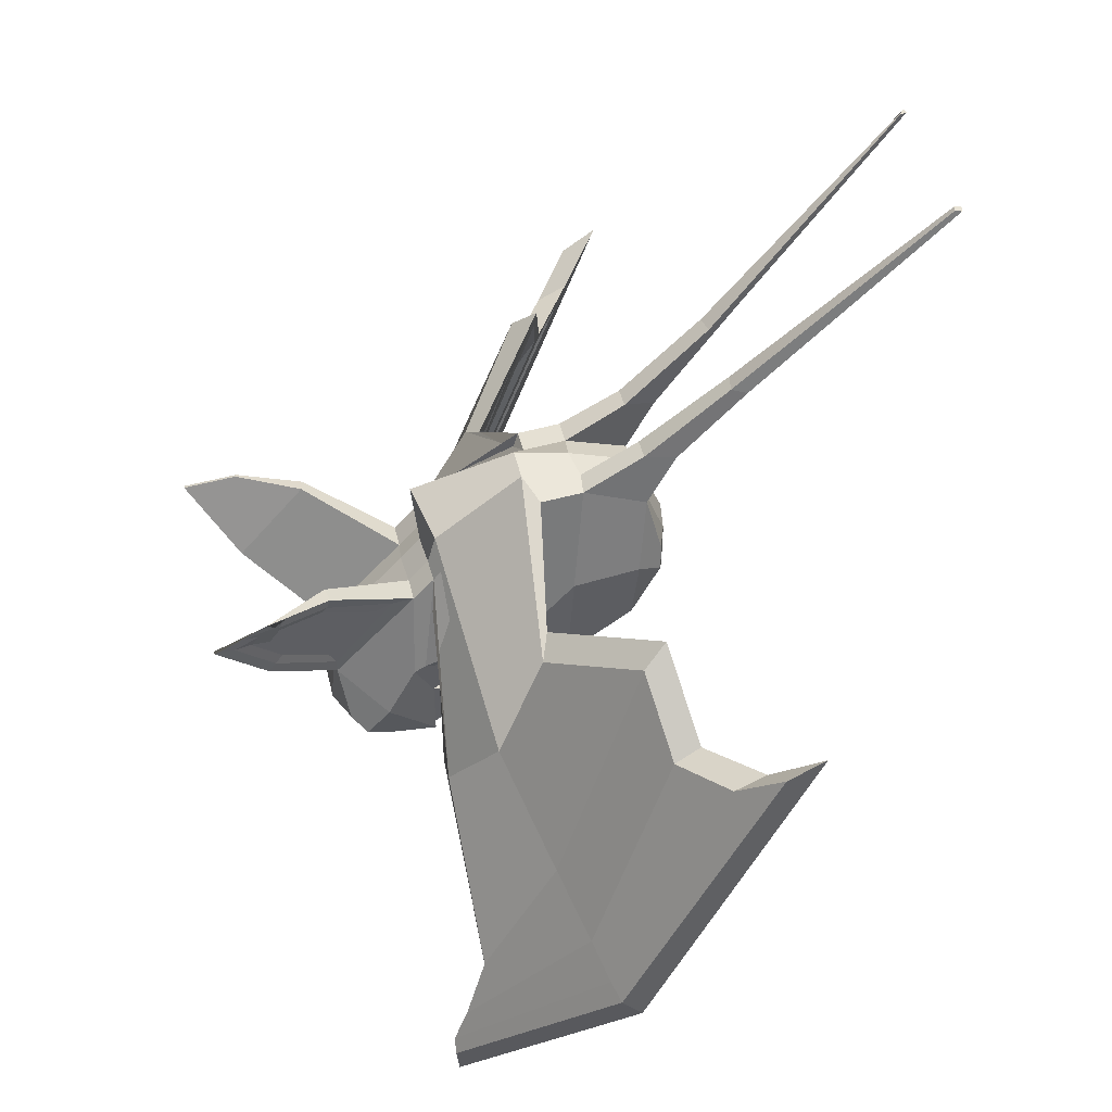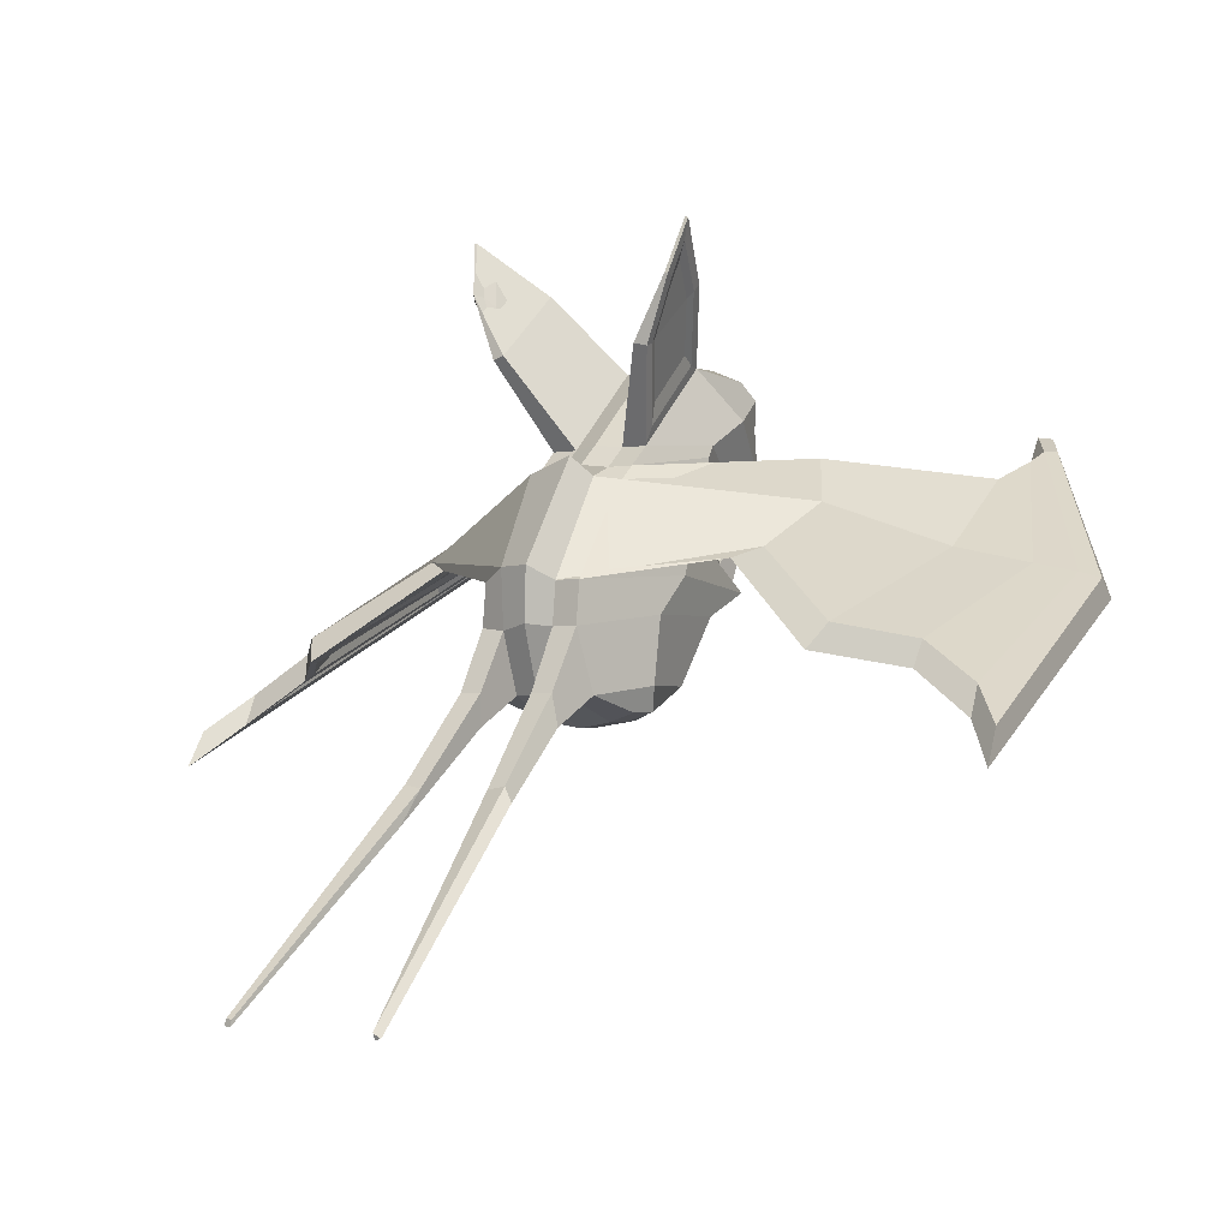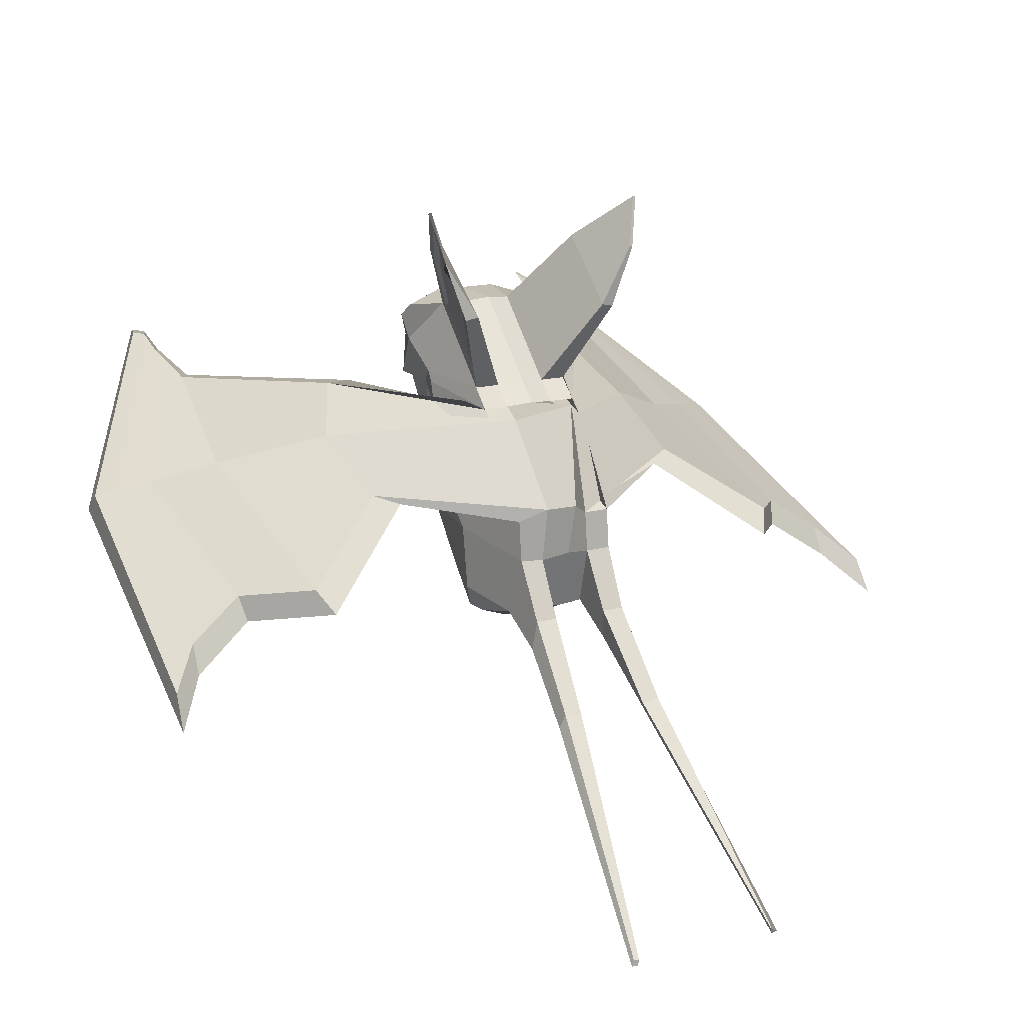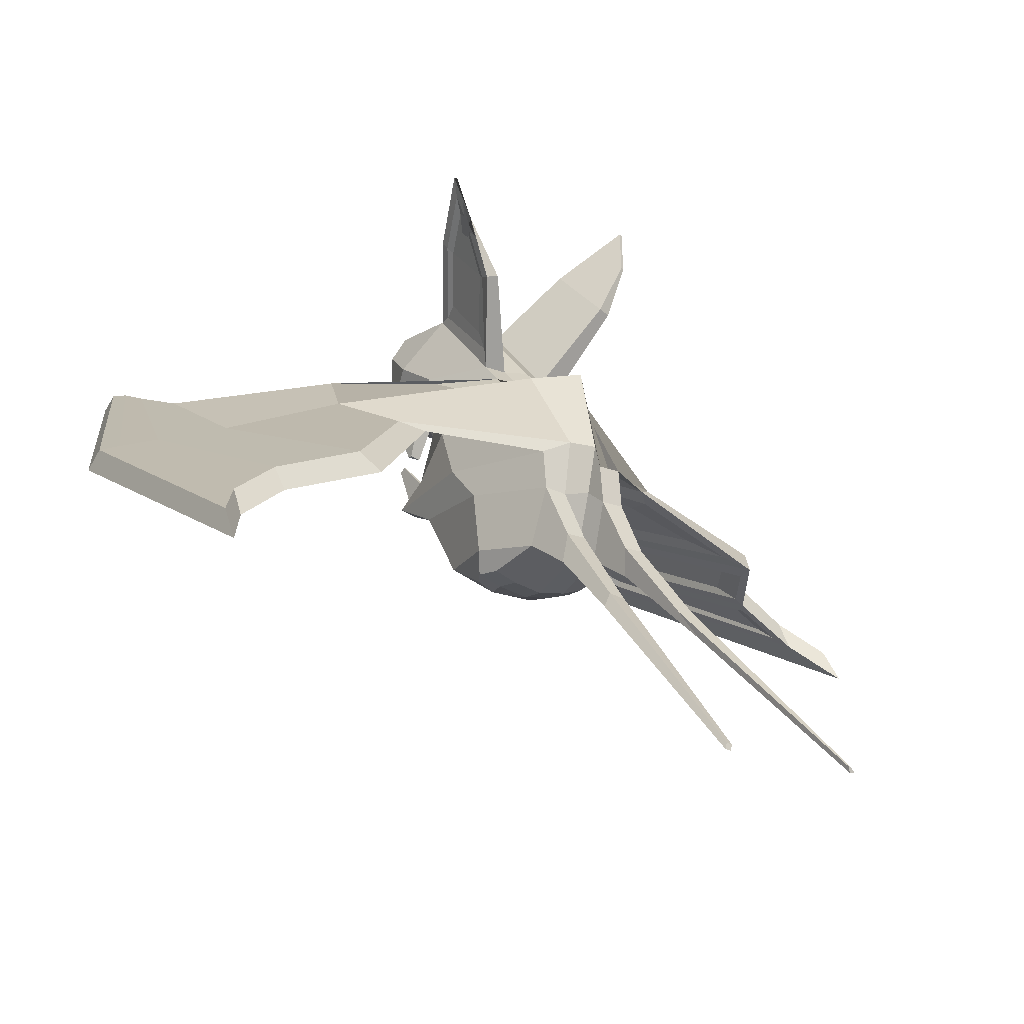
<metadata>
{"format":"obj","ext":"obj","renderer":"f3d","projection":"perspective","resolution":1024,"background":"white","views":[{"elev":41.5,"azim":-102.3,"up":"+Z"},{"elev":-2.2,"azim":37.0,"up":"+Y"},{"elev":16.0,"azim":-28.0,"up":"+Y"},{"elev":-17.7,"azim":-39.2,"up":"+Y"}]}
</metadata>
<code>
o Plane.004
v -0.7553 5.724 -0.1688
v -0.7539 5.361 -0.6854
v -1.016 5.523 0.9879
v -1.015 6.235 0.7092
v -0.7555 5.023 0.03957
v -1.017 4.996 1.533
v -0.6589 4.08 0.5796
v -1.017 4.074 1.671
v -0.6451 3.751 1.197
v -0.9036 3.74 1.545
v -0.7572 8.318 0.3616
v -0.962 8.188 -0.3788
v -0.946 7.967 -0.7557
v -1.013 7.655 -0.3557
v -0.4826 3.607 1.904
v -0.8533 3.729 1.895
v -0.5074 3.618 1.554
v -0.3743 7.585 -1.009
v -0.7546 7.585 -1.01
v -0.5059 8.16 -0.7665
v -1.014 7.268 0.3509
v -0.8138 6.968 -0.989
v -0.7563 6.971 -0.2756
v -1.014 7.11 0.4399
v -0.7667 6.606 2.157
v -0.7596 6.91 1.796
v -0.7625 5.409 2.914
v -0.7625 4.817 2.979
v -0.83 3.944 2.706
v -0.3745 6.982 -1.246
v -0.3762 6.406 0.1319
v -0.7563 6.406 0.1311
v -0.3766 6.971 -0.275
v -0.4788 8.381 -0.3895
v -0.3774 8.318 0.3623
v -0.4153 3.944 2.707
v -0.4409 3.539 3.398
v -0.7995 3.539 3.398
v -0.3759 4.075 0.504
v -0.3751 5.023 0.04057
v -2.026 7.062 -0.4399
v -2.429 7.07 -0.3629
v -0.38 6.921 1.807
v -0.3777 3.629 1.205
v -0.6128 5.413 -0.6249
v -0.6622 6.063 -0.8483
v -0.6371 6.067 -0.8607
v -0.5155 5.431 -0.6726
v -0.4008 6.923 -0.3024
v -0.4697 6.265 -0.6127
v -0.5682 6.323 -0.7527
v -0.4666 6.981 -1.119
v -0.3715 5.592 3.083
v -0.4037 4.776 2.995
v -0.3732 5.353 -0.8189
v -2.287 5.651 1.958
v -2.425 6.381 0.4154
v -0.7598 7.199 1.503
v 0.00023 6.964 1.897
v -0.5069 6.83 2.315
v 0.3213 7.022 2.545
v 0.002833 5.024 0.03946
v 0.003742 5.354 -0.8199
v 0.002955 8.161 -0.7665
v 0.002501 8.382 -0.3895
v 0.08151 5.603 3.145
v -0.0007 4.86 3.069
v 0.001537 3.63 1.204
v 0.002405 4.076 0.5028
v -0.000329 3.951 2.804
v 0.000677 3.529 1.907
v 0.002071 6.972 -0.2754
v 0.003176 6.983 -1.246
v -0.3752 5.724 -0.168
v 0.002728 5.725 -0.1689
v 0.001099 3.54 1.558
v 0.001594 8.361 0.4517
v -0.3793 7.199 1.505
v 0.000572 7.242 1.594
v 0.002171 6.406 0.1312
v 0.003159 7.586 -1.01
v -1.124 9.355 1.109
v -1.071 8.445 2.185
v -1.316 9.31 1.077
v -1.767 10.02 1.95
v -1.72 10.03 1.958
v -1.263 8.4 2.154
v -1.654 9.754 1.872
v -1.517 9.522 1.794
v -1.441 9.163 1.898
v -1.555 9.284 2.009
v -1.601 9.296 2.164
v -1.609 9.194 2.121
v -1.198 8.526 1.891
v -1.237 8.447 1.999
v -0.8159 8.321 0.5854
v -0.7951 7.5 1.504
v -1.311 9.202 1.194
v -0.8868 7.765 1.479
v -1.255 9.101 1.277
v -0.8772 8.436 0.798
v -0.4116 3.974 3.443
v -0.5361 2.783 4.451
v -0.5928 2.315 4.767
v -0.7408 3.974 3.443
v -0.802 2.828 4.441
v -1.199 0.1226 7.162
v -1.114 0.1081 7.165
v -0.8853 2.621 4.412
v -1.23 0.03286 7.164
v -1.137 0.01706 7.167
v -3.875 6.876 -2.765
v -4.086 6.93 -2.417
v -3.875 5.89 -0.6189
v -3.692 5.952 -0.351
v -3.562 5.11 1.845
v -3.651 4.696 2.523
v -2.651 5.783 1.769
v -2.796 6.428 0.3747
v -4.22 7.22 -3.239
v -5.187 5.679 -0.9876
v -4.258 5.95 -0.5417
v -4.015 4.757 2.688
v -3.808 4.419 2.938
v -2.238 6.886 -0.4559
v -2.503 6.626 -0.2415
v -3.576 6.564 -1.542
v -3.708 6.747 -2.308
v -5.698 5.532 -1.263
v -5.704 4.004 2.034
v -4.896 4.557 1.83
v -4.037 7.155 -3.683
v -4.065 7.354 -4.224
v -4.239 7.411 -3.723
v -4.811 4.189 1.97
v -5.7 3.573 2.229
v -6.201 2.985 2.865
v -6.011 5.17 -1.62
v -5.71 5.3 -1.502
v -4.362 7.418 -3.909
v -5.971 5.441 -1.382
v -6.178 3.487 2.58
v -4.206 7.35 -4.433
v -2.613 6.243 0.2776
v -2.522 5.535 1.813
v -4.096 5.84 -0.72
v -2.768 5.633 1.323
v -2.804 6.204 0.2738
v -4.021 6.818 -2.819
v -4.251 5.812 -0.8029
v -4.019 4.423 2.581
v -4.072 6.914 -3.12
v -4.987 5.537 -1.125
v -5.14 5.488 -1.206
v -4.672 4.284 1.941
v -4.186 4.671 2.055
v -4.329 5.874 -0.7375
v -4.169 6.807 -2.654
v -4.94 5.647 -1.005
v -4.128 6.728 -2.406
v -4.706 4.579 1.53
v -4.18 7.102 -3.756
v -5.288 5.439 -1.284
v -4.975 4.15 1.839
v -5.564 5.341 -1.413
v -4.174 7.067 -3.65
v -5.571 3.742 2.007
v -5.569 3.957 1.708
v -5.032 4.327 1.56
v -5.292 5.506 -1.246
v -4.283 7.014 -3.465
v -5.541 5.418 -1.363
v -4.278 6.98 -3.37
v -0.6151 5.673 -0.2714
v -0.5152 5.653 -0.2586
v -0.6628 6.13 -0.7569
v -0.637 6.125 -0.7535
v -0.6649 6.971 -0.3494
v -0.6637 6.99 -1.029
v -0.5899 6.322 -0.6689
v -0.5897 6.324 -0.7429
v 0.7613 5.725 -0.1707
v 1.019 6.237 0.7081
v 1.019 5.524 0.9864
v 0.7613 5.363 -0.6874
v 1.019 4.997 1.531
v 0.7613 5.025 0.03733
v 1.019 4.075 1.669
v 0.6636 4.081 0.5768
v 0.9058 3.741 1.543
v 0.6482 3.752 1.194
v 0.7613 8.319 0.3611
v 1.019 7.656 -0.356
v 0.9526 7.969 -0.756
v 0.9676 8.19 -0.3789
v 0.4839 3.608 1.901
v 0.5095 3.619 1.551
v 0.8546 3.73 1.893
v 0.3808 7.587 -1.011
v 0.5121 8.162 -0.7677
v 0.7613 7.587 -1.011
v 1.019 7.27 0.351
v 0.7613 6.972 -0.2765
v 0.7613 6.994 -1.073
v 1.019 7.111 0.4399
v 0.7613 6.921 1.806
v 0.7627 6.602 2.155
v 0.7613 5.409 2.913
v 0.7613 4.817 2.978
v 0.8295 3.945 2.704
v 0.3808 6.983 -1.247
v 0.3808 6.407 0.1297
v 0.3808 6.972 -0.2765
v 0.7613 6.407 0.1297
v 0.4839 8.382 -0.3906
v 0.3808 8.319 0.3611
v 0.4149 3.945 2.704
v 0.798 3.539 3.396
v 0.4394 3.539 3.396
v 0.3808 4.077 0.5005
v 0.3808 5.025 0.03733
v 0.3808 6.921 1.806
v 2.132 7.109 -0.5493
v 1.727 7.117 -0.5342
v 0.3808 3.63 1.201
v 0.6198 5.415 -0.6273
v 0.5226 5.433 -0.6752
v 0.6442 6.069 -0.8626
v 0.6693 6.064 -0.8502
v 0.4725 6.975 -0.3503
v 0.4725 6.983 -1.12
v 0.5732 6.324 -0.754
v 0.5732 6.324 -0.6701
v 0.3808 5.409 2.913
v 0.3808 4.817 2.978
v 0.3808 5.355 -0.8219
v 2.225 6.401 0.2044
v 2.289 5.675 1.78
v 0.7613 7.199 1.504
v 0.5072 6.764 2.29
v 0.3808 5.725 -0.1707
v 0.3808 7.199 1.504
v 1.069 8.445 2.186
v 1.126 9.356 1.109
v 1.318 9.312 1.079
v 1.719 10.03 1.961
v 1.766 10.02 1.953
v 1.261 8.401 2.155
v 1.653 9.755 1.875
v 1.553 9.285 2.011
v 1.44 9.165 1.9
v 1.516 9.523 1.796
v 1.552 9.309 2.174
v 1.599 9.298 2.166
v 1.235 8.448 2.001
v 1.198 8.527 1.892
v 0.8189 8.331 0.565
v 0.8291 7.45 1.46
v 1.312 9.203 1.195
v 0.8879 7.766 1.48
v 0.8801 8.438 0.7979
v 1.256 9.102 1.278
v 0.4099 3.974 3.441
v 0.6446 2.338 4.744
v 0.5331 2.782 4.449
v 0.739 3.974 3.441
v 0.799 2.828 4.439
v 1.107 0.1073 7.164
v 1.118 0.09983 7.186
v 0.8824 2.621 4.411
v 1.131 0.01623 7.166
v 1.223 0.03205 7.162
v 3.543 6.914 -2.801
v 3.282 6.879 -3.119
v 3.542 5.969 -1.011
v 3.72 4.747 2.164
v 3.552 5.16 1.493
v 3.395 6.029 -0.7218
v 2.63 5.82 1.534
v 2.59 6.474 0.1267
v 3.934 5.892 -0.9119
v 4.792 5.675 -1.488
v 3.572 7.207 -3.634
v 4.089 4.818 2.295
v 3.919 4.474 2.565
v 1.934 6.921 -0.6159
v 3.169 6.77 -2.646
v 3.125 6.618 -1.872
v 2.217 6.668 -0.4476
v 4.844 4.622 1.368
v 5.671 4.075 1.478
v 5.265 5.563 -1.843
v 3.33 7.157 -4.051
v 3.534 7.39 -4.118
v 3.183 7.641 -4.574
v 4.788 4.255 1.5
v 5.691 3.646 1.677
v 5.247 5.358 -2.098
v 5.529 5.212 -2.24
v 6.255 3.065 2.267
v 5.52 5.478 -1.998
v 3.633 7.394 -4.317
v 6.2 3.565 1.977
v 3.302 7.631 -4.801
v 2.399 6.282 0.04585
v 2.509 5.562 1.602
v 3.748 5.925 -1.142
v 2.698 5.664 1.065
v 2.591 6.256 0.0189
v 3.418 6.829 -3.19
v 3.891 5.891 -1.241
v 4.086 4.482 2.185
v 3.432 6.923 -3.495
v 4.582 5.63 -1.659
v 4.723 5.583 -1.759
v 4.65 4.349 1.481
v 3.976 5.954 -1.185
v 4.189 4.731 1.637
v 4.549 5.737 -1.532
v 3.58 6.832 -3.045
v 3.568 6.762 -2.794
v 4.64 4.645 1.056
v 3.466 7.091 -4.14
v 4.861 5.537 -1.857
v 4.936 4.217 1.35
v 5.117 5.425 -2.009
v 3.472 7.06 -4.034
v 5.54 3.813 1.464
v 4.961 4.393 1.061
v 5.506 4.028 1.157
v 3.6 7.016 -3.863
v 4.869 5.604 -1.819
v 3.606 6.985 -3.768
v 5.101 5.515 -1.965
v 0.6211 5.675 -0.2736
v 0.5211 5.655 -0.261
v 0.6438 6.126 -0.7554
v 0.6696 6.132 -0.7587
v 0.6695 6.972 -0.3504
v 0.6695 6.991 -1.03
v 0.5946 6.325 -0.7441
v 0.6469 6.297 -0.6042
f 1 2 3 4
f 2 5 6 3
f 5 7 8 6
f 7 9 10 8
f 11 12 13 14
f 15 16 10 17
f 18 19 13 20
f 21 14 22 23
f 24 4 25 26
f 4 3 27 25
f 3 6 28 27
f 6 8 29 28
f 8 10 16 29
f 14 13 19 22
f 30 22 19 18
f 31 32 23 33
f 34 12 11 35
f 36 37 38 29
f 39 7 5 40
f 26 41 42 43
f 17 10 9 44
f 45 46 47 48
f 49 50 51 52
f 36 29 16 15
f 44 9 7 39
f 53 27 28 54
f 20 13 12 34
f 40 5 2 55
f 27 56 57 25
f 32 1 4 24
f 58 11 14 21
f 59 43 60 61
f 62 40 55 63
f 64 20 34 65
f 66 53 54 67
f 68 44 39 69
f 70 36 15 71
f 72 33 30 73
f 63 55 74 75
f 76 17 44 68
f 61 60 53 66
f 69 39 40 62
f 77 35 78 79
f 67 54 36 70
f 65 34 35 77
f 80 31 33 72
f 73 30 18 81
f 81 18 20 64
f 71 15 17 76
f 35 82 83 78
f 84 85 86 82
f 11 84 82 35
f 78 83 87 58
f 88 89 90 91
f 86 85 92 93
f 83 93 92 87
f 91 90 94 95
f 82 86 93 83
f 96 11 58 97
f 98 84 11 96
f 97 58 87 95
f 91 92 85 88
f 88 85 84 98
f 95 87 92 91
f 99 94 100 101
f 94 90 89 100
f 96 101 100 98
f 98 100 89 88
f 95 94 99 97
f 97 99 101 96
f 102 103 104 37
f 54 102 37 36
f 29 38 105 28
f 28 105 102 54
f 106 107 108 103
f 37 104 109 38
f 105 106 103 102
f 38 109 106 105
f 108 107 110 111
f 109 110 107 106
f 103 108 111 104
f 104 111 110 109
f 75 74 31 80
f 79 78 43 59
f 23 32 24 21
f 78 58 26 43
f 74 1 32 31
f 21 24 26 58
f 41 112 113 42
f 114 115 116 117
f 53 118 56 27
f 25 57 41 26
f 60 119 118 53
f 43 42 119 60
f 113 120 121 122
f 119 122 123 118
f 118 123 124 56
f 125 126 127 128
f 42 113 122 119
f 121 129 130 131
f 132 133 134 120
f 112 132 120 113
f 122 121 131 123
f 123 131 135 124
f 136 137 138 139
f 134 140 141 129
f 131 130 136 135
f 120 134 129 121
f 141 138 137 142
f 140 143 138 141
f 133 143 140 134
f 129 141 142 130
f 130 142 137 136
f 139 138 143 133
f 125 41 57 144
f 144 57 56 145
f 114 146 112 128
f 117 124 146 114
f 145 56 124 117
f 128 112 41 125
f 147 116 115 148
f 148 115 127 126
f 145 147 148 144
f 117 116 147 145
f 128 127 115 114
f 144 148 126 125
f 149 112 146 150
f 150 146 124 151
f 152 132 112 149
f 153 154 132 152
f 155 135 154 153
f 151 124 135 155
f 151 156 157 150
f 152 158 159 153
f 157 159 158 160
f 156 161 159 157
f 153 159 161 155
f 149 160 158 152
f 150 157 160 149
f 155 161 156 151
f 162 132 154 163
f 163 154 135 164
f 165 139 133 166
f 167 136 139 165
f 166 133 132 162
f 164 135 136 167
f 167 168 169 164
f 163 170 171 162
f 170 172 173 171
f 169 168 172 170
f 165 172 168 167
f 164 169 170 163
f 162 171 173 166
f 166 173 172 165
f 45 2 1 174
f 174 1 74 175
f 48 55 2 45
f 175 74 55 48
f 47 46 176 177
f 174 176 46 45
f 48 47 177 175
f 175 177 176 174
f 178 23 22 179
f 49 33 23 178
f 179 22 30 52
f 52 30 33 49
f 50 180 181 51
f 178 180 50 49
f 52 51 181 179
f 179 181 180 178
f 182 183 184 185
f 185 184 186 187
f 187 186 188 189
f 189 188 190 191
f 192 193 194 195
f 196 197 190 198
f 199 200 194 201
f 202 203 204 193
f 205 206 207 183
f 183 207 208 184
f 184 208 209 186
f 186 209 210 188
f 188 210 198 190
f 193 204 201 194
f 211 199 201 204
f 212 213 203 214
f 215 216 192 195
f 217 210 218 219
f 220 221 187 189
f 206 222 223 224
f 197 225 191 190
f 226 227 228 229
f 230 231 232 233
f 217 196 198 210
f 225 220 189 191
f 234 235 209 208
f 200 215 195 194
f 221 236 185 187
f 208 207 237 238
f 214 205 183 182
f 239 202 193 192
f 59 61 240 222
f 62 63 236 221
f 64 65 215 200
f 66 67 235 234
f 68 69 220 225
f 70 71 196 217
f 72 73 211 213
f 63 75 241 236
f 76 68 225 197
f 61 66 234 240
f 69 62 221 220
f 77 79 242 216
f 67 70 217 235
f 65 77 216 215
f 80 72 213 212
f 73 81 199 211
f 81 64 200 199
f 71 76 197 196
f 216 242 243 244
f 245 244 246 247
f 192 216 244 245
f 242 239 248 243
f 249 250 251 252
f 246 253 254 247
f 243 248 254 253
f 250 255 256 251
f 244 243 253 246
f 257 258 239 192
f 259 257 192 245
f 258 255 248 239
f 250 249 247 254
f 249 259 245 247
f 255 250 254 248
f 260 261 262 256
f 256 262 252 251
f 257 259 262 261
f 259 249 252 262
f 255 258 260 256
f 258 257 261 260
f 263 219 264 265
f 235 217 219 263
f 210 209 266 218
f 209 235 263 266
f 267 265 268 269
f 219 218 270 264
f 266 263 265 267
f 218 266 267 270
f 268 271 272 269
f 270 267 269 272
f 265 264 271 268
f 264 270 272 271
f 75 80 212 241
f 79 59 222 242
f 203 202 205 214
f 242 222 206 239
f 241 212 214 182
f 202 239 206 205
f 224 223 273 274
f 275 276 277 278
f 234 208 238 279
f 207 206 224 237
f 240 234 279 280
f 222 240 280 223
f 273 281 282 283
f 280 279 284 281
f 279 238 285 284
f 286 287 288 289
f 223 280 281 273
f 282 290 291 292
f 293 283 294 295
f 274 273 283 293
f 281 284 290 282
f 284 285 296 290
f 297 298 299 300
f 294 292 301 302
f 290 296 297 291
f 283 282 292 294
f 301 303 300 299
f 302 301 299 304
f 295 294 302 304
f 292 291 303 301
f 291 297 300 303
f 298 295 304 299
f 286 305 237 224
f 305 306 238 237
f 275 287 274 307
f 276 275 307 285
f 306 276 285 238
f 287 286 224 274
f 308 309 278 277
f 309 289 288 278
f 306 305 309 308
f 276 306 308 277
f 287 275 278 288
f 305 286 289 309
f 310 311 307 274
f 311 312 285 307
f 313 310 274 293
f 314 313 293 315
f 316 314 315 296
f 312 316 296 285
f 312 311 317 318
f 313 314 319 320
f 317 321 320 319
f 318 317 319 322
f 314 316 322 319
f 310 313 320 321
f 311 310 321 317
f 316 312 318 322
f 323 324 315 293
f 324 325 296 315
f 326 327 295 298
f 328 326 298 297
f 327 323 293 295
f 325 328 297 296
f 328 325 329 330
f 324 323 331 332
f 332 331 333 334
f 329 332 334 330
f 326 328 330 334
f 325 324 332 329
f 323 327 333 331
f 327 326 334 333
f 226 335 182 185
f 335 336 241 182
f 227 226 185 236
f 336 227 236 241
f 228 337 338 229
f 335 226 229 338
f 227 336 337 228
f 336 335 338 337
f 339 340 204 203
f 230 339 203 213
f 340 231 211 204
f 231 230 213 211
f 233 232 341 342
f 339 230 233 342
f 231 340 341 232
f 340 339 342 341

</code>
